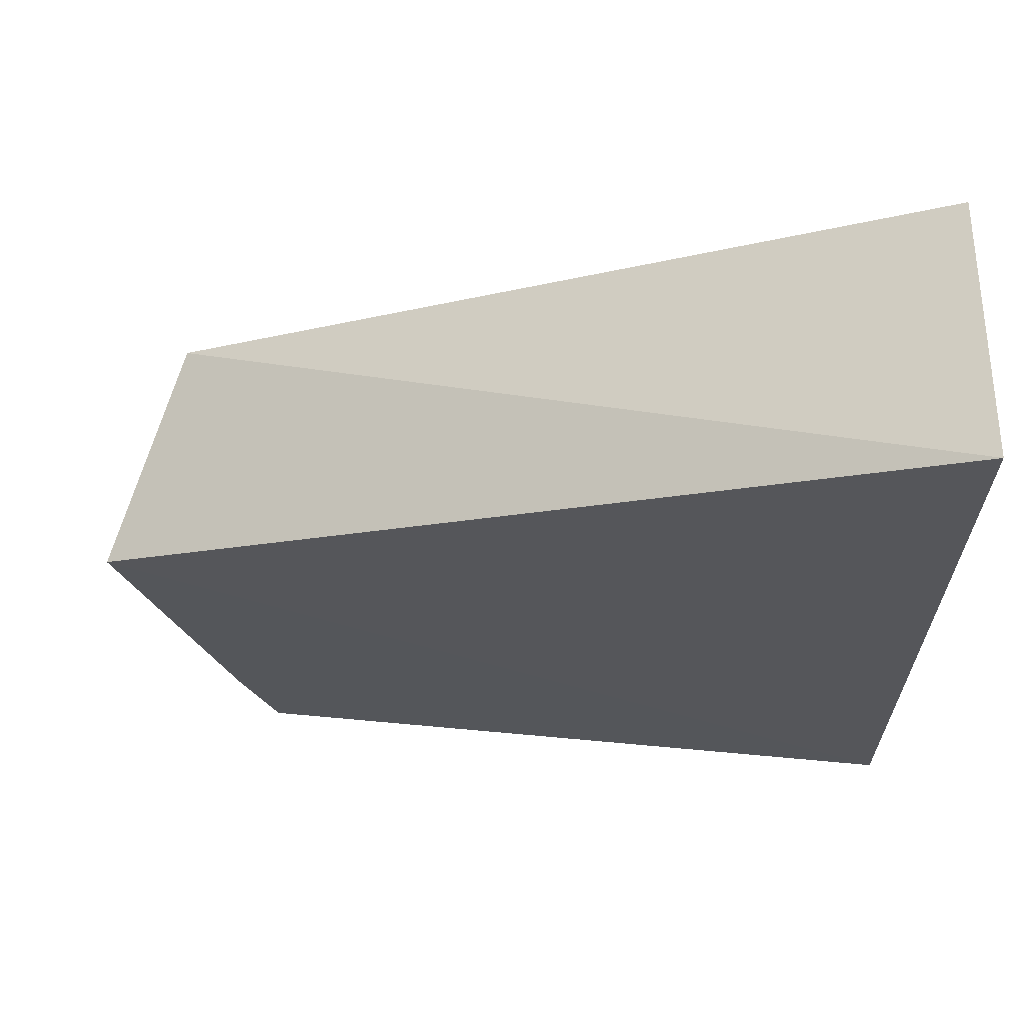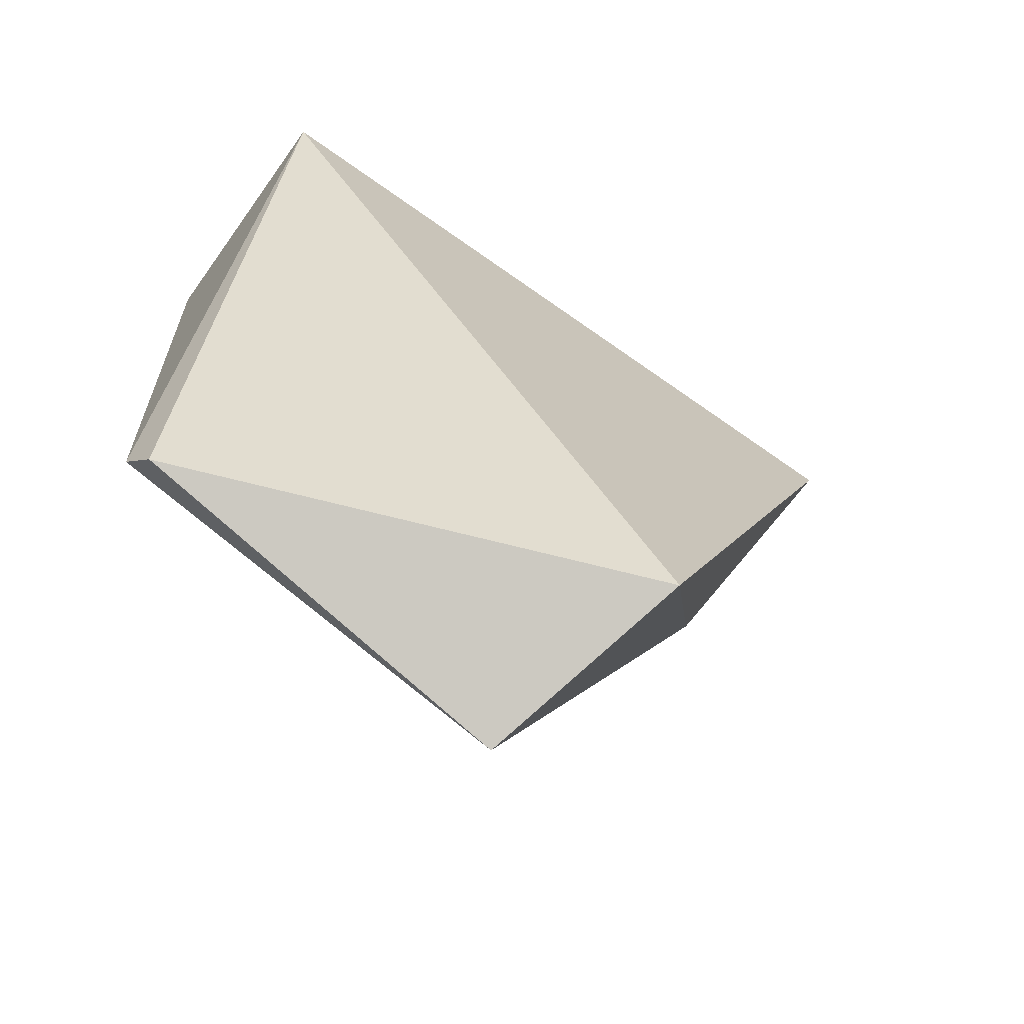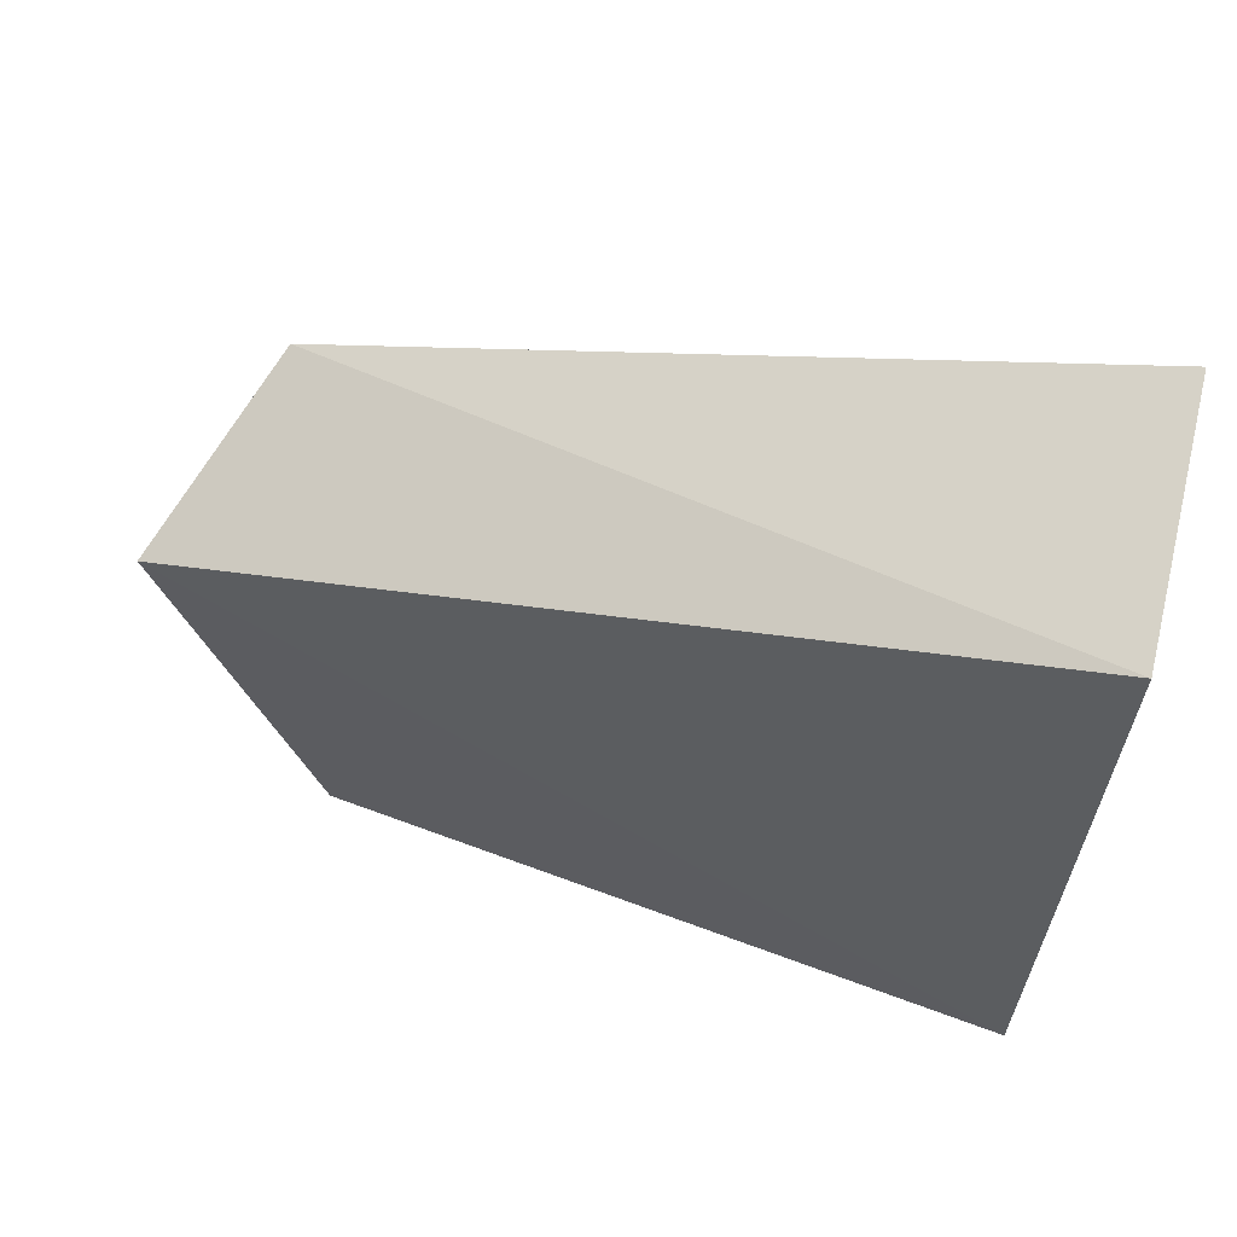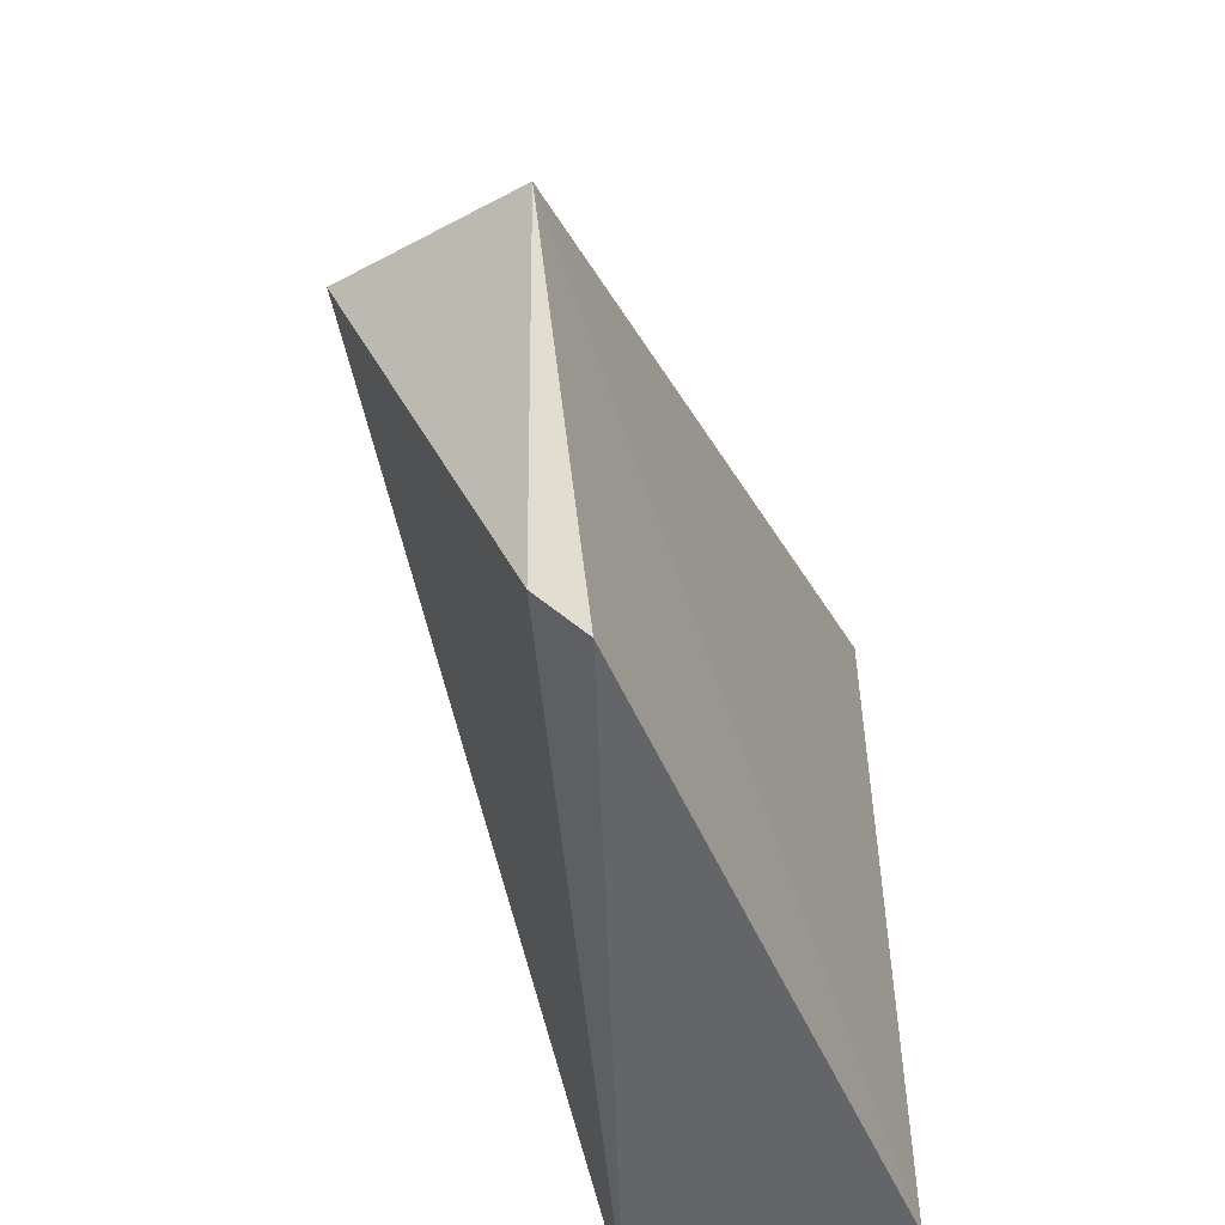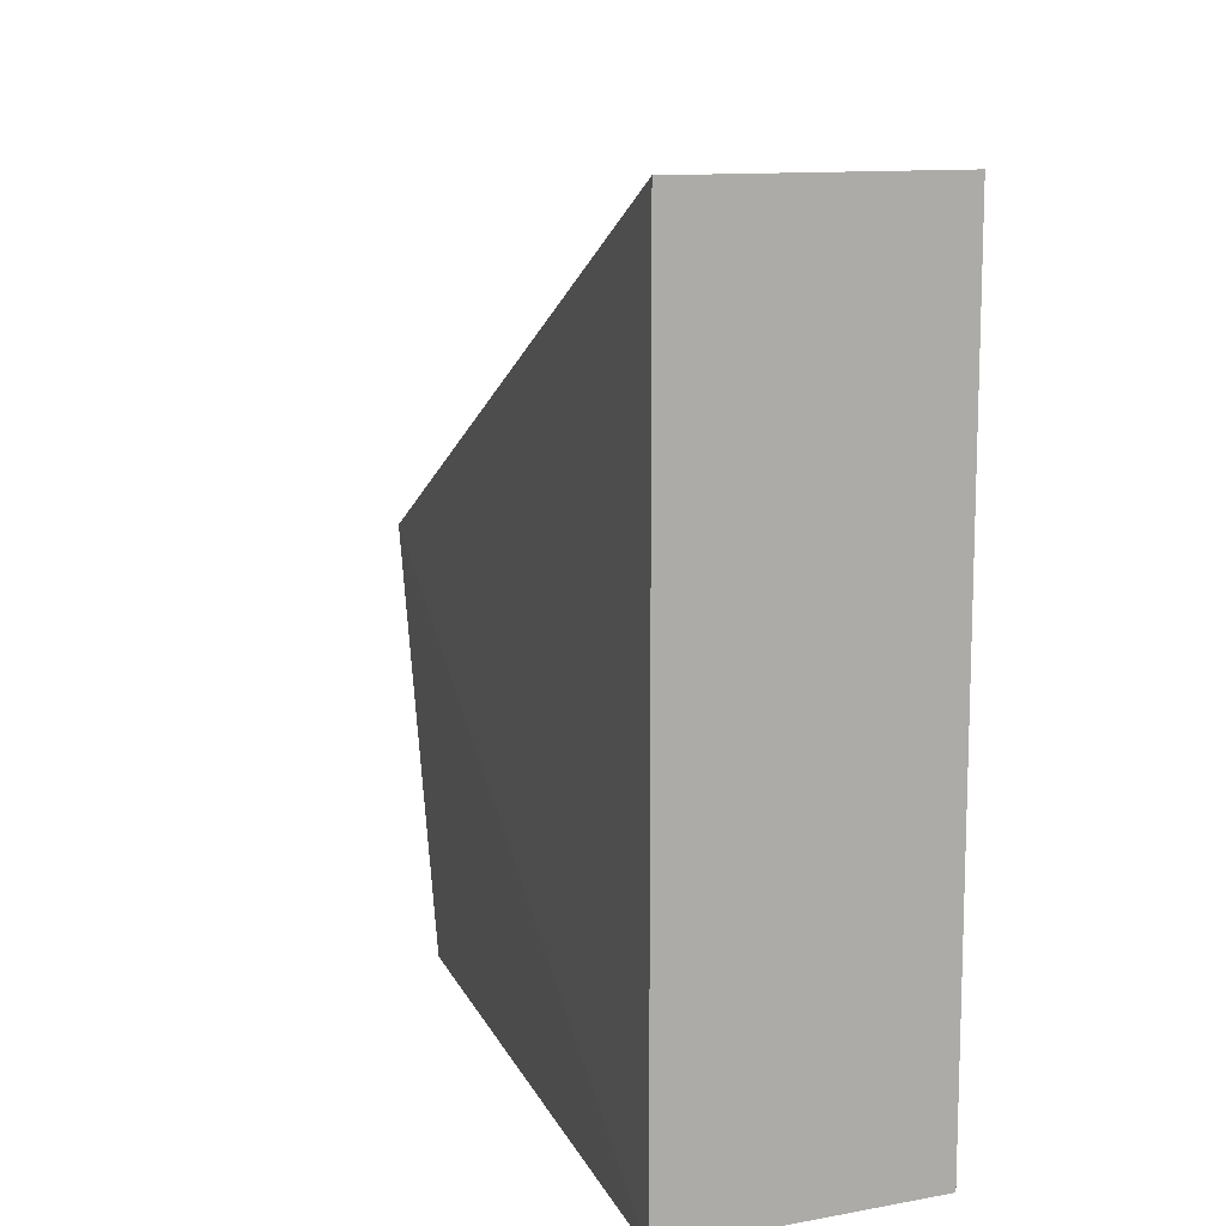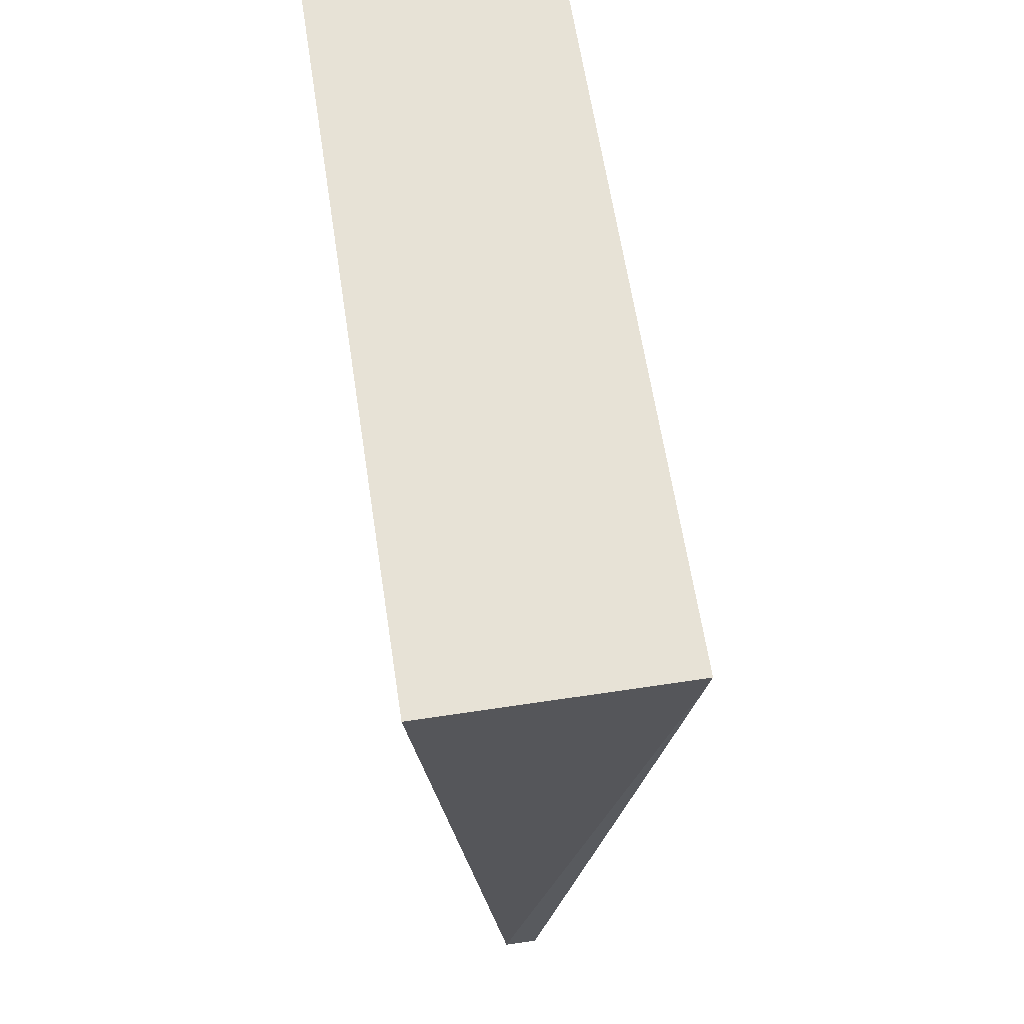
<metadata>
{"format":"obj","ext":"obj","renderer":"f3d","projection":"perspective","resolution":1024,"background":"white","views":[{"elev":64.0,"azim":88.6,"up":"+Z"},{"elev":-65.9,"azim":-125.7,"up":"+Y"},{"elev":63.0,"azim":104.0,"up":"+Z"},{"elev":-51.9,"azim":16.0,"up":"+Z"},{"elev":11.8,"azim":156.6,"up":"+Z"},{"elev":62.9,"azim":171.3,"up":"+Y"}]}
</metadata>
<code>
v -0.5266 -0.01259 0.2746
v -0.5289 -0.03272 0.2654
v -0.5266 -0.01259 0.2557
v -0.5329 -0.01259 0.2557
v -0.5329 -0.01259 0.2746
v -0.5294 -0.03049 0.2558
v -0.5339 -0.03072 0.2671
v -0.5286 -0.02942 0.2555
f 1 2 3
f 1 3 4
f 5 1 4
f 7 2 1
f 7 1 5
f 7 6 2
f 7 5 4
f 7 4 6
f 8 3 2
f 8 2 6
f 8 6 4
f 8 4 3

</code>
